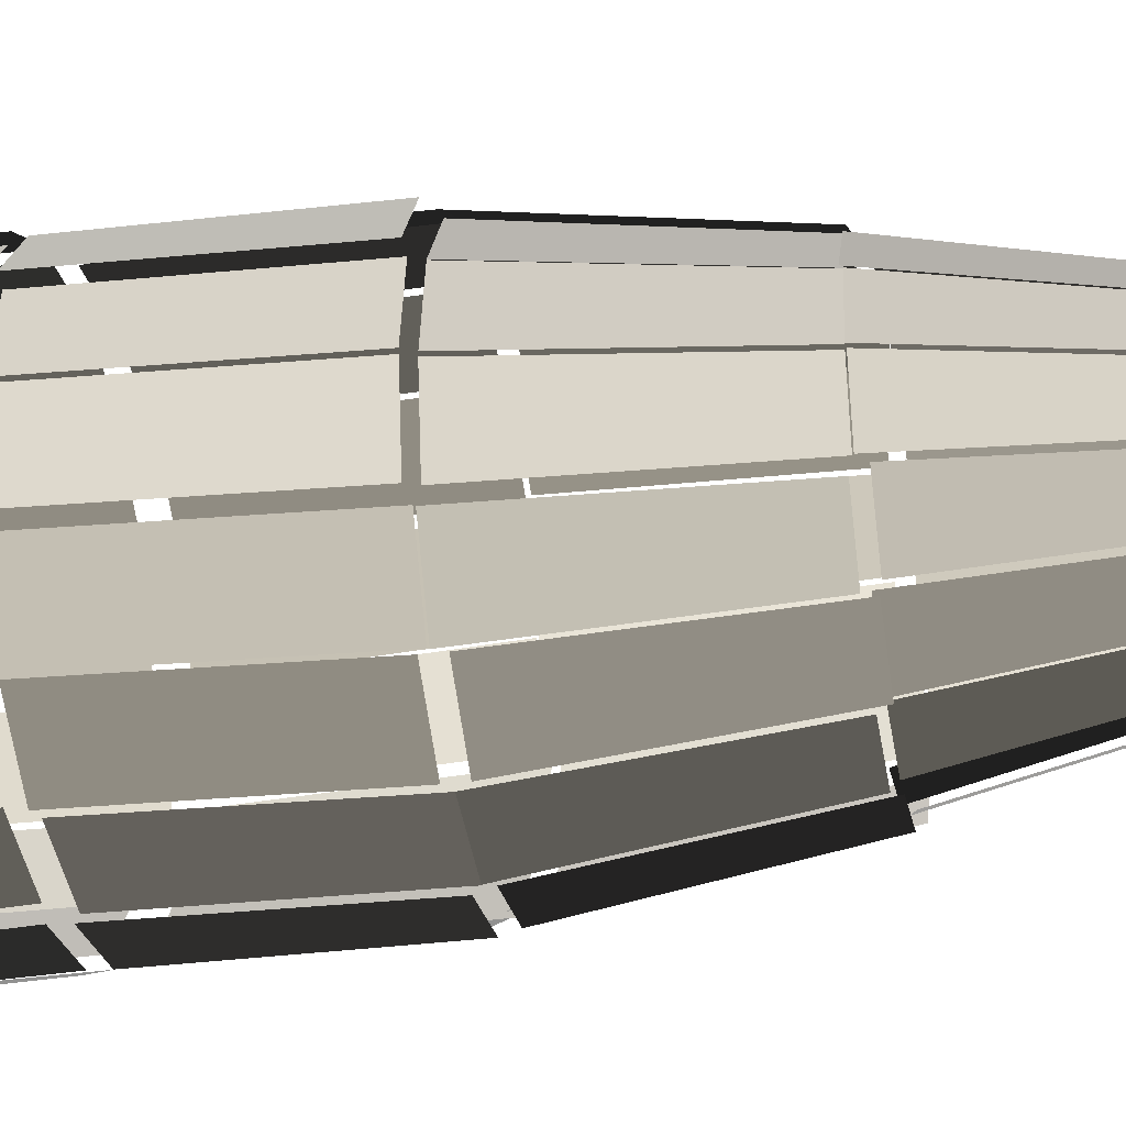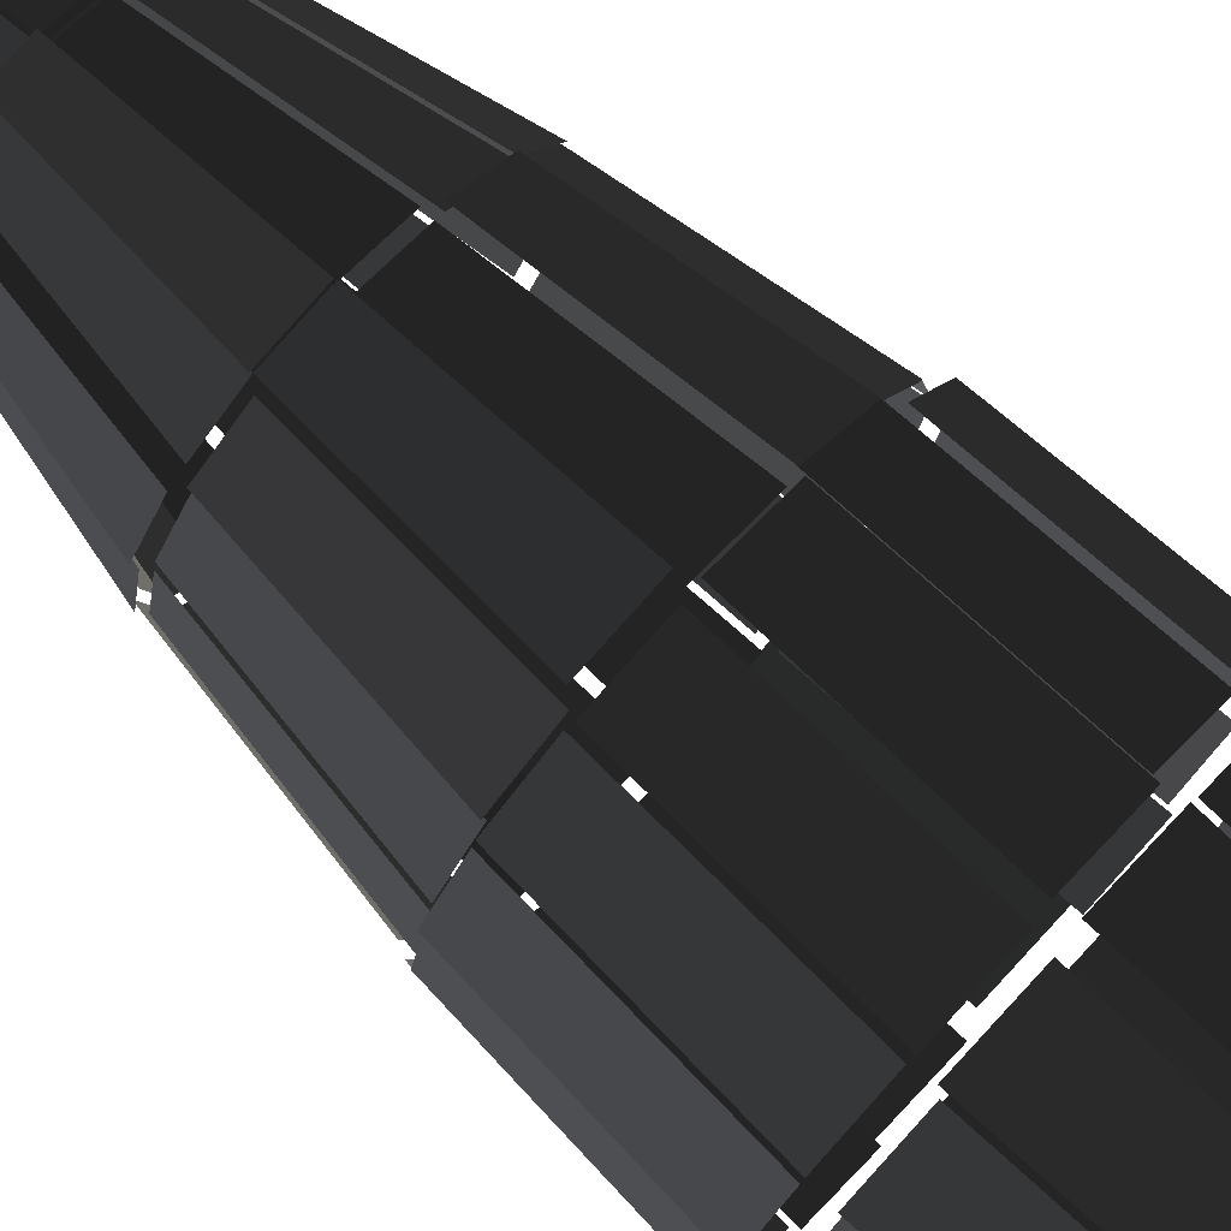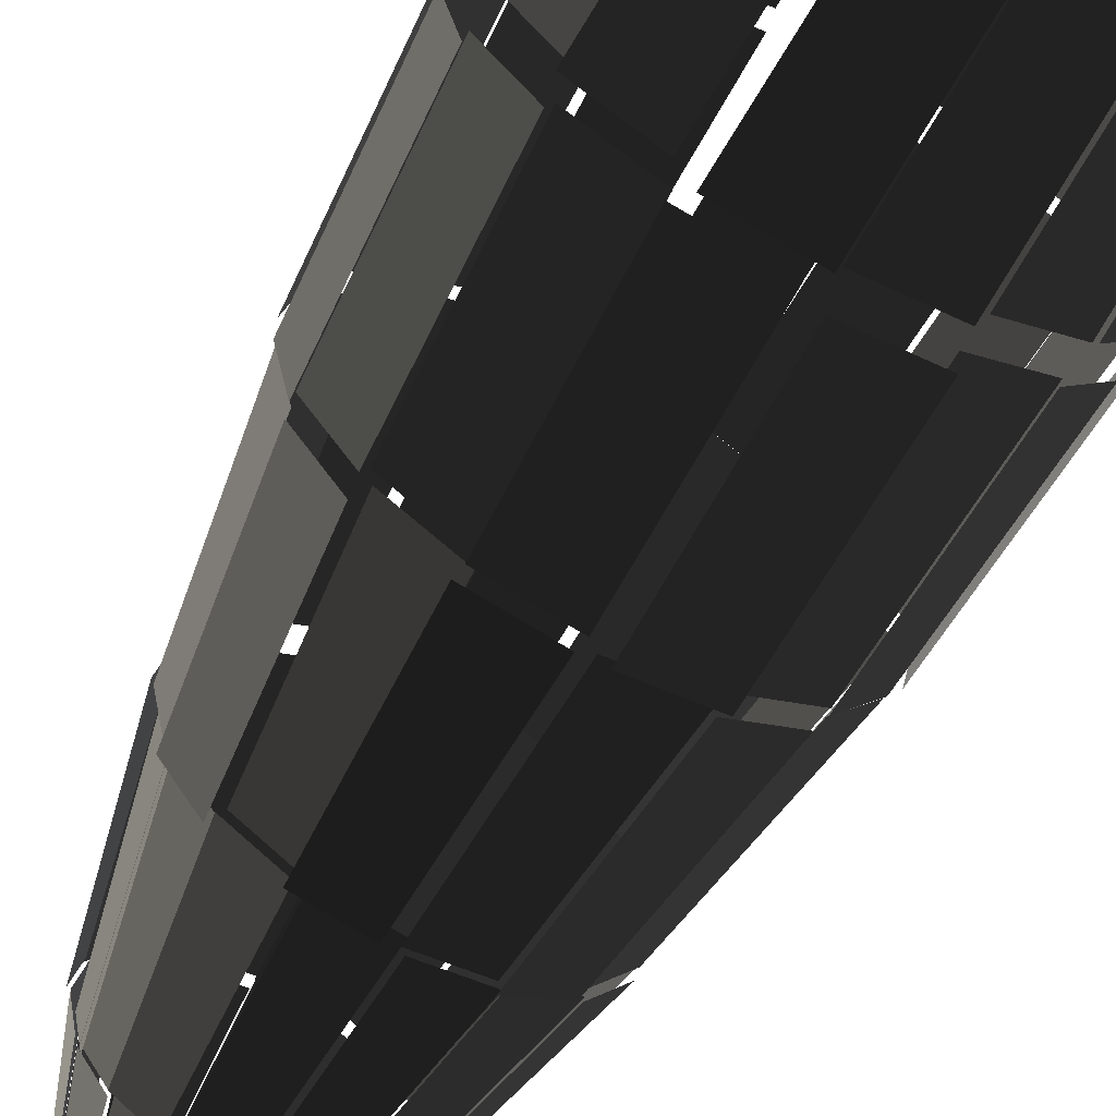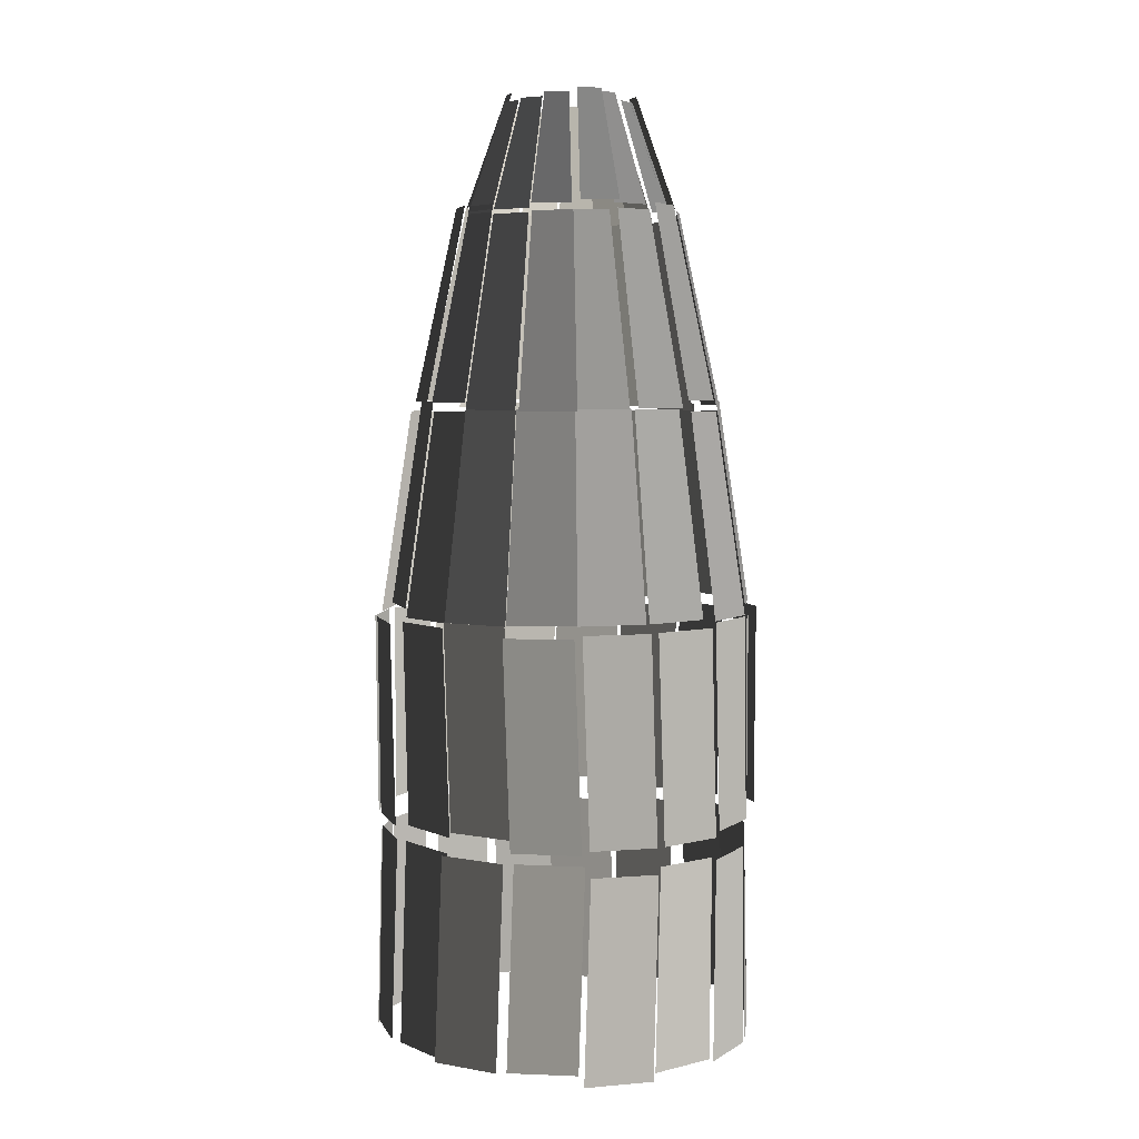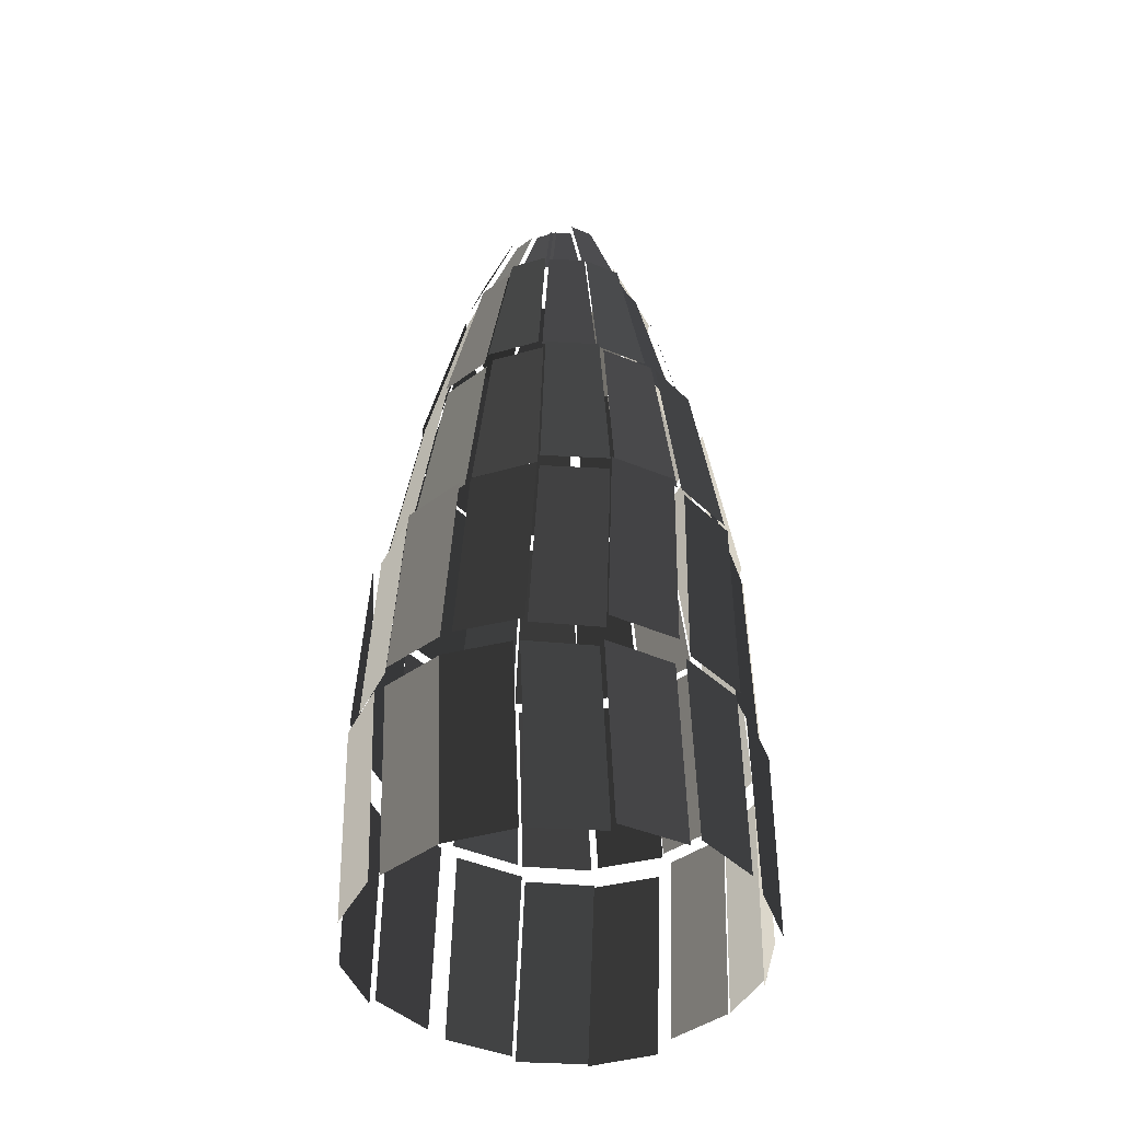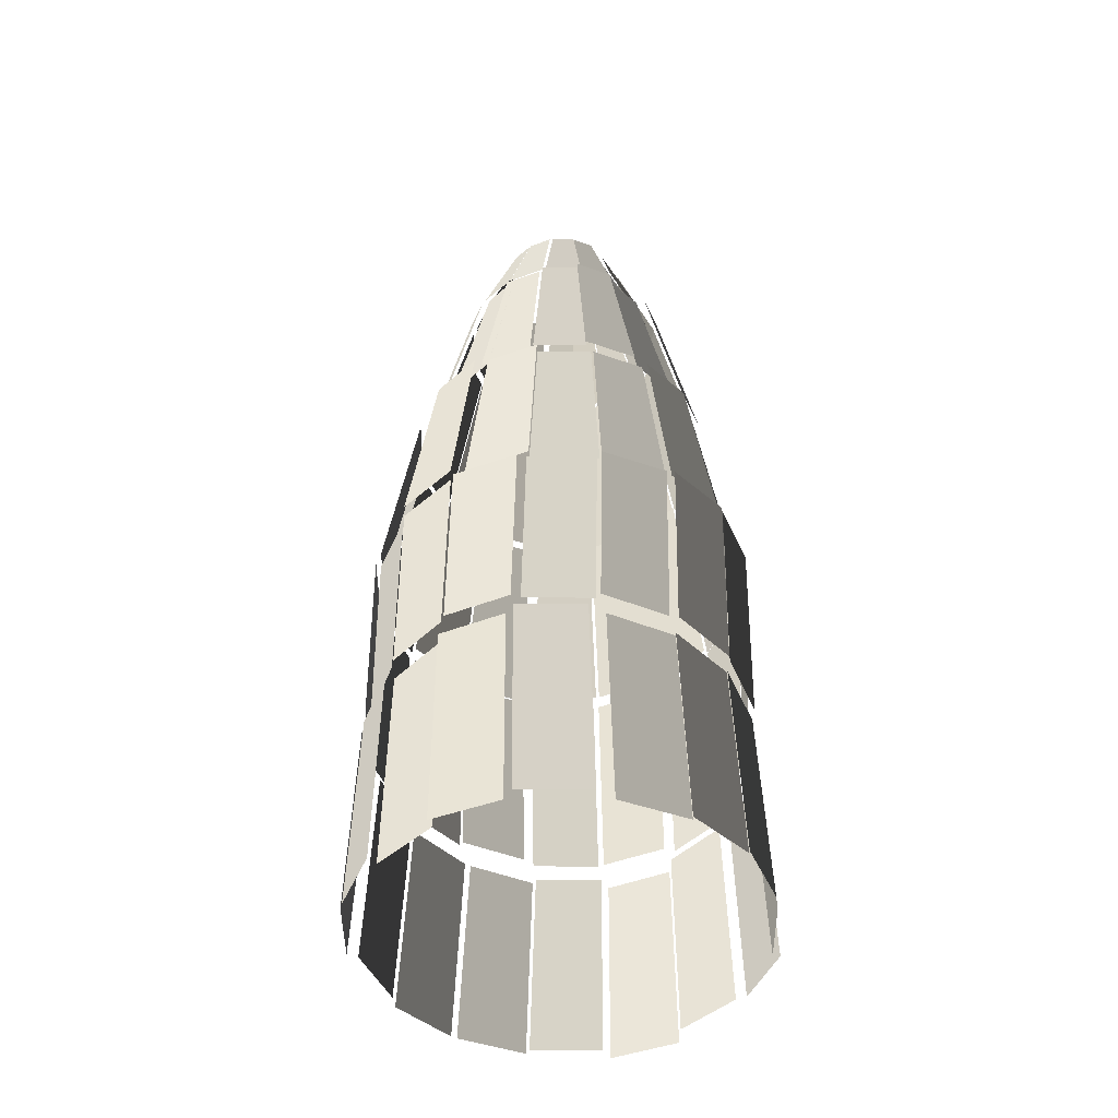
<metadata>
{"format":"obj","ext":"obj","renderer":"f3d","projection":"perspective","resolution":1024,"background":"white","views":[{"elev":-34.6,"azim":100.2,"up":"+Z"},{"elev":77.3,"azim":-46.8,"up":"+Z"},{"elev":-65.1,"azim":-28.6,"up":"+Z"},{"elev":4.8,"azim":63.2,"up":"+Y"},{"elev":-43.3,"azim":142.6,"up":"+Y"},{"elev":-45.5,"azim":-78.4,"up":"+Y"}]}
</metadata>
<code>
v 3.783 0.0192 -1.595
v 2.93 0.0192 -2.752
v 3.533 4.28 -1.632
v 2.739 4.28 -2.82
v -2.086 12.67 -0.8182
v -2.247 12.67 0.0033
v -1.324 15.01 -0.4978
v -1.423 15.01 0.0033
v -2.76 8.791 -1.255
v -2.99 8.791 -0.101
v -1.929 12.83 -0.9225
v -2.09 12.83 -0.101
v -3.504 4.467 -1.313
v -3.783 4.467 0.0883
v -2.905 8.727 -1.065
v -3.135 8.727 0.0883
v -4.101 -4.58 -0.0423
v -3.815 -4.58 1.38
v -4.285 -0.319 -0.0423
v -3.985 -0.319 1.322
v -4.178 -0.0756 0.0737
v -3.879 -0.0756 1.438
v -3.908 4.185 0.0737
v -3.629 4.185 1.475
v -3.77 4.235 0.1011
v -3.491 4.235 1.502
v -3.122 8.495 0.1011
v -2.893 8.495 1.255
v -3.203 8.627 0.0197
v -2.974 8.627 1.173
v -2.304 12.67 0.0197
v -2.143 12.67 0.8412
v -2.239 12.69 0.0801
v -2.078 12.69 0.9016
v -1.415 15.03 0.0801
v -1.317 15.03 0.5812
v 3.761 -4.779 -1.495
v 2.948 -4.779 -2.7
v 3.931 -0.5179 -1.437
v 3.079 -0.5179 -2.594
v -3.833 0.0723 -1.498
v -4.133 0.0723 -0.1337
v -3.583 4.333 -1.535
v -3.862 4.333 -0.1337
v -3.704 -4.687 -1.631
v -3.99 -4.687 -0.2083
v -3.874 -0.4259 -1.573
v -4.174 -0.4259 -0.2083
v 3.513 4.306 -1.633
v 2.719 4.306 -2.821
v 2.914 8.567 -1.385
v 2.261 8.567 -2.363
v -1.541 12.79 -1.541
v -1.999 12.79 -0.8447
v -0.9577 15.13 -0.949
v -1.237 15.13 -0.5243
v -3.744 -4.799 1.697
v -2.931 -4.799 2.903
v -3.914 -0.5384 1.639
v -3.061 -0.5384 2.796
v -3.962 -0.0632 1.554
v -3.109 -0.0632 2.71
v -3.712 4.197 1.59
v -2.918 4.197 2.779
v -3.431 4.277 1.543
v -2.637 4.277 2.731
v -2.833 8.538 1.295
v -2.179 8.538 2.273
v -3.005 8.729 1.161
v -2.351 8.729 2.139
v -2.173 12.77 0.8284
v -1.715 12.77 1.525
v -2.079 12.67 0.8616
v -1.621 12.67 1.558
v -1.317 15.01 0.5412
v -1.038 15.01 0.966
v 2.978 8.791 -1.288
v 2.325 8.791 -2.266
v 2.147 12.83 -0.9562
v 1.688 12.83 -1.653
v -2.15 8.761 -2.06
v -2.804 8.761 -1.082
v -1.514 12.8 -1.446
v -1.972 12.8 -0.7495
v -2.751 4.495 -2.798
v -3.545 4.495 -1.609
v -2.293 8.755 -2.34
v -2.947 8.755 -1.362
v -2.977 -0.0737 -2.698
v -3.83 -0.0737 -1.541
v -2.786 4.187 -2.766
v -3.58 4.187 -1.578
v -2.872 -4.842 -2.748
v -3.685 -4.842 -1.542
v -3.002 -0.5813 -2.642
v -3.855 -0.5813 -1.485
v -2.947 -4.747 2.912
v -1.731 -4.747 3.717
v -3.078 -0.4859 2.805
v -1.802 -0.4859 3.578
v -3.056 -0.0642 2.874
v -1.78 -0.0642 3.647
v -2.865 4.197 2.942
v -1.677 4.197 3.736
v -2.686 4.298 2.854
v -1.498 4.298 3.648
v -2.228 8.559 2.397
v -1.25 8.559 3.05
v -2.042 8.784 2.14
v -1.064 8.784 2.794
v -1.406 12.82 1.526
v -0.7196 12.82 1.992
v -1.421 12.73 1.415
v -0.735 12.73 1.88
v -0.8379 15.07 0.8229
v -0.4193 15.07 1.107
v 1.971 12.65 -0.9786
v 1.513 12.65 -1.675
v 1.209 14.98 -0.6582
v 0.9296 14.98 -1.083
v 2.157 12.79 -0.0055
v 1.996 12.79 -0.827
v 1.332 15.13 -0.0055
v 1.234 15.13 -0.5066
v -0.8234 12.62 -1.935
v -1.51 12.62 -1.47
v -0.5079 14.95 -1.161
v -0.9264 14.95 -0.8776
v -1.242 8.646 -2.86
v -2.22 8.646 -2.206
v -0.8973 12.69 -2.058
v -1.583 12.69 -1.592
v -1.399 4.277 -3.495
v -2.587 4.277 -2.701
v -1.151 8.538 -2.896
v -2.129 8.538 -2.243
v -1.647 -4.647 3.725
v -0.2129 -4.647 4.008
v -1.718 -0.3862 3.586
v -0.2129 -0.3862 3.857
v -1.661 -0.0813 3.643
v -0.1555 -0.0813 3.914
v -1.557 4.179 3.732
v -0.1555 4.179 4.011
v -1.321 4.498 3.48
v 0.0802 4.498 3.758
v -1.073 8.758 2.881
v 0.0802 8.758 3.111
v -1.113 8.76 3.001
v 0.0404 8.76 3.23
v -0.7689 12.8 2.199
v 0.0404 12.8 2.362
v -0.8286 12.84 1.925
v -0.0193 12.84 2.088
v -0.5129 15.17 1.151
v -0.0193 15.17 1.251
v 3.201 8.636 -0.009
v 2.972 8.636 -1.163
v 2.301 12.68 -0.009
v 2.14 12.68 -0.8305
v -1.631 -0.1784 -3.511
v -2.907 -0.1784 -2.738
v -1.528 4.082 -3.6
v -2.716 4.082 -2.806
v -1.731 -4.747 -3.714
v -2.947 -4.747 -2.909
v -1.802 -0.4859 -3.575
v -3.078 -0.4859 -2.802
v 3.764 4.349 0.0349
v 3.485 4.349 -1.367
v 3.116 8.61 0.0349
v 2.887 8.61 -1.119
v -0.0049 12.64 -2.082
v -0.8141 12.64 -1.918
v -0.0049 14.98 -1.244
v -0.4985 14.98 -1.145
v 0.2118 -4.592 3.984
v 1.646 -4.592 3.701
v 0.2118 -0.3311 3.833
v 1.717 -0.3311 3.562
v 0.1713 -0.023 3.758
v 1.676 -0.023 3.486
v 0.1713 4.238 3.854
v 1.573 4.238 3.575
v 0.0129 4.306 3.711
v 1.414 4.306 3.432
v 0.0129 8.567 3.064
v 1.167 8.567 2.834
v 0.0127 8.745 3.11
v 1.166 8.745 2.881
v 0.0127 12.79 2.242
v 0.822 12.79 2.079
v 0.022 12.62 2.284
v 0.8312 12.62 2.12
v 0.022 14.95 1.447
v 0.5157 14.95 1.347
v 4.237 -0.0651 -0.0612
v 3.938 -0.0651 -1.426
v 3.967 4.196 -0.0612
v 3.688 4.196 -1.463
v 0.0857 8.571 -3.066
v -1.068 8.571 -2.836
v 0.0857 12.61 -2.198
v -0.7234 12.61 -2.034
v -0.1779 4.435 -3.886
v -1.579 4.435 -3.607
v -0.1779 8.696 -3.238
v -1.331 8.696 -3.009
v -0.1555 -0.0813 -3.889
v -1.661 -0.0813 -3.617
v -0.1555 4.179 -3.985
v -1.557 4.179 -3.706
v 0.0453 -4.584 -4.136
v -1.389 -4.584 -3.853
v 0.0453 -0.3234 -3.985
v -1.46 -0.3234 -3.713
v 1.692 -4.613 3.84
v 2.908 -4.613 3.034
v 1.762 -0.3522 3.7
v 3.038 -0.3522 2.927
v 1.693 0.0818 3.469
v 2.969 0.0818 2.696
v 1.589 4.343 3.558
v 2.777 4.343 2.765
v 1.598 4.342 3.544
v 2.786 4.342 2.75
v 1.35 8.603 2.946
v 2.328 8.603 2.292
v 1.277 8.528 2.928
v 2.255 8.528 2.275
v 0.9323 12.57 2.126
v 1.618 12.57 1.661
v 0.7383 12.68 2.026
v 1.424 12.68 1.56
v 0.4226 15.01 1.252
v 0.8411 15.01 0.9682
v 4.013 -4.726 0.006
v 3.728 -4.726 -1.416
v 4.197 -0.465 0.006
v 3.898 -0.465 -1.359
v 2.854 -4.782 -2.797
v 1.638 -4.782 -3.603
v 2.984 -0.521 -2.69
v 1.708 -0.521 -3.463
v 0.9598 12.83 -2.1
v 0.1506 12.83 -2.264
v 0.6443 15.17 -1.327
v 0.1506 15.17 -1.427
v 1.273 8.682 -3.021
v 0.1192 8.682 -3.25
v 0.9284 12.72 -2.219
v 0.1192 12.72 -2.382
v 1.414 4.306 -3.692
v 0.0129 4.306 -3.971
v 1.167 8.567 -3.094
v 0.0129 8.567 -3.323
v 2.938 -4.625 2.818
v 3.751 -4.625 1.612
v 3.068 -0.3645 2.711
v 3.921 -0.3645 1.554
v 3.086 -0.1384 2.796
v 3.938 -0.1384 1.639
v 2.894 4.122 2.864
v 3.688 4.122 1.676
v 2.705 4.353 2.694
v 3.499 4.353 1.506
v 2.247 8.613 2.236
v 2.9 8.613 1.258
v 2.313 8.571 2.224
v 2.966 8.571 1.246
v 1.676 12.61 1.61
v 2.135 12.61 0.9138
v 1.393 12.78 1.5
v 1.851 12.78 0.8037
v 0.81 15.11 0.9082
v 1.089 15.11 0.4834
v 2.893 -0.0834 -2.79
v 1.618 -0.0834 -3.563
v 2.702 4.177 -2.858
v 1.514 4.177 -3.652
v 1.691 0.0869 -3.713
v 0.1859 0.0869 -3.984
v 1.587 4.348 -3.802
v 0.1859 4.348 -4.081
v 1.563 -4.615 -3.646
v 0.129 -4.615 -3.929
v 1.634 -0.3544 -3.507
v 0.129 -0.3544 -3.778
v 2.681 4.495 -2.848
v 1.493 4.495 -3.642
v 2.223 8.755 -2.39
v 1.245 8.755 -3.044
v 1.617 12.68 -1.55
v 0.9315 12.68 -2.015
v 1.034 15.02 -0.9575
v 0.6159 15.02 -1.241
v 3.877 -4.84 1.552
v 4.162 -4.84 0.13
v 4.047 -0.5792 1.494
v 4.346 -0.5792 0.13
v 3.877 -0.0847 1.431
v 4.176 -0.0847 0.0661
v 3.627 4.176 1.468
v 3.905 4.176 0.0661
v 3.485 4.349 1.508
v 3.764 4.349 0.1061
v 2.887 8.61 1.26
v 3.116 8.61 0.1061
v 2.881 8.592 1.285
v 3.11 8.592 0.1314
v 2.049 12.63 0.9529
v 2.21 12.63 0.1314
v 2.142 12.83 0.7619
v 2.303 12.83 -0.0596
v 1.38 15.17 0.4415
v 1.478 15.17 -0.0596
v 2.284 8.682 -2.353
v 1.306 8.682 -3.007
v 1.648 12.72 -1.739
v 0.9619 12.72 -2.205
g Group_001
f 1 2 4 3
g Group_002
f 5 6 8 7
g Group_003
f 9 10 12 11
g Group_004
f 13 14 16 15
g Group_005
f 17 18 20 19
g Group_006
f 21 22 24 23
g Group_007
f 25 26 28 27
g Group_008
f 29 30 32 31
g Group_009
f 33 34 36 35
g Group_010
f 37 38 40 39
g Group_011
f 41 42 44 43
g Group_012
f 45 46 48 47
g Group_013
f 49 50 52 51
g Group_014
f 53 54 56 55
g Group_015
f 57 58 60 59
g Group_016
f 61 62 64 63
g Group_017
f 65 66 68 67
g Group_018
f 69 70 72 71
g Group_019
f 73 74 76 75
g Group_020
f 77 78 80 79
g Group_021
f 81 82 84 83
g Group_022
f 85 86 88 87
g Group_023
f 89 90 92 91
g Group_024
f 93 94 96 95
g Group_025
f 97 98 100 99
g Group_026
f 101 102 104 103
g Group_027
f 105 106 108 107
g Group_028
f 109 110 112 111
g Group_029
f 113 114 116 115
g Group_030
f 117 118 120 119
g Group_031
f 121 122 124 123
g Group_032
f 125 126 128 127
g Group_033
f 129 130 132 131
g Group_034
f 133 134 136 135
g Group_035
f 137 138 140 139
g Group_036
f 141 142 144 143
g Group_037
f 145 146 148 147
g Group_038
f 149 150 152 151
g Group_039
f 153 154 156 155
g Group_040
f 157 158 160 159
g Group_041
f 161 162 164 163
g Group_042
f 165 166 168 167
g Group_043
f 169 170 172 171
g Group_044
f 173 174 176 175
g Group_045
f 177 178 180 179
g Group_046
f 181 182 184 183
g Group_047
f 185 186 188 187
g Group_048
f 189 190 192 191
g Group_049
f 193 194 196 195
g Group_050
f 197 198 200 199
g Group_051
f 201 202 204 203
g Group_052
f 205 206 208 207
g Group_053
f 209 210 212 211
g Group_054
f 213 214 216 215
g Group_055
f 217 218 220 219
g Group_056
f 221 222 224 223
g Group_057
f 225 226 228 227
g Group_058
f 229 230 232 231
g Group_059
f 233 234 236 235
g Group_060
f 237 238 240 239
g Group_061
f 241 242 244 243
g Group_062
f 245 246 248 247
g Group_063
f 249 250 252 251
g Group_064
f 253 254 256 255
g Group_065
f 257 258 260 259
g Group_066
f 261 262 264 263
g Group_067
f 265 266 268 267
g Group_068
f 269 270 272 271
g Group_069
f 273 274 276 275
g Group_070
f 277 278 280 279
g Group_071
f 281 282 284 283
g Group_072
f 285 286 288 287
g Group_073
f 289 290 292 291
g Group_074
f 293 294 296 295
g Group_075
f 297 298 300 299
g Group_076
f 301 302 304 303
g Group_077
f 305 306 308 307
g Group_078
f 309 310 312 311
g Group_079
f 313 314 316 315
g Group_080
f 317 318 320 319

</code>
